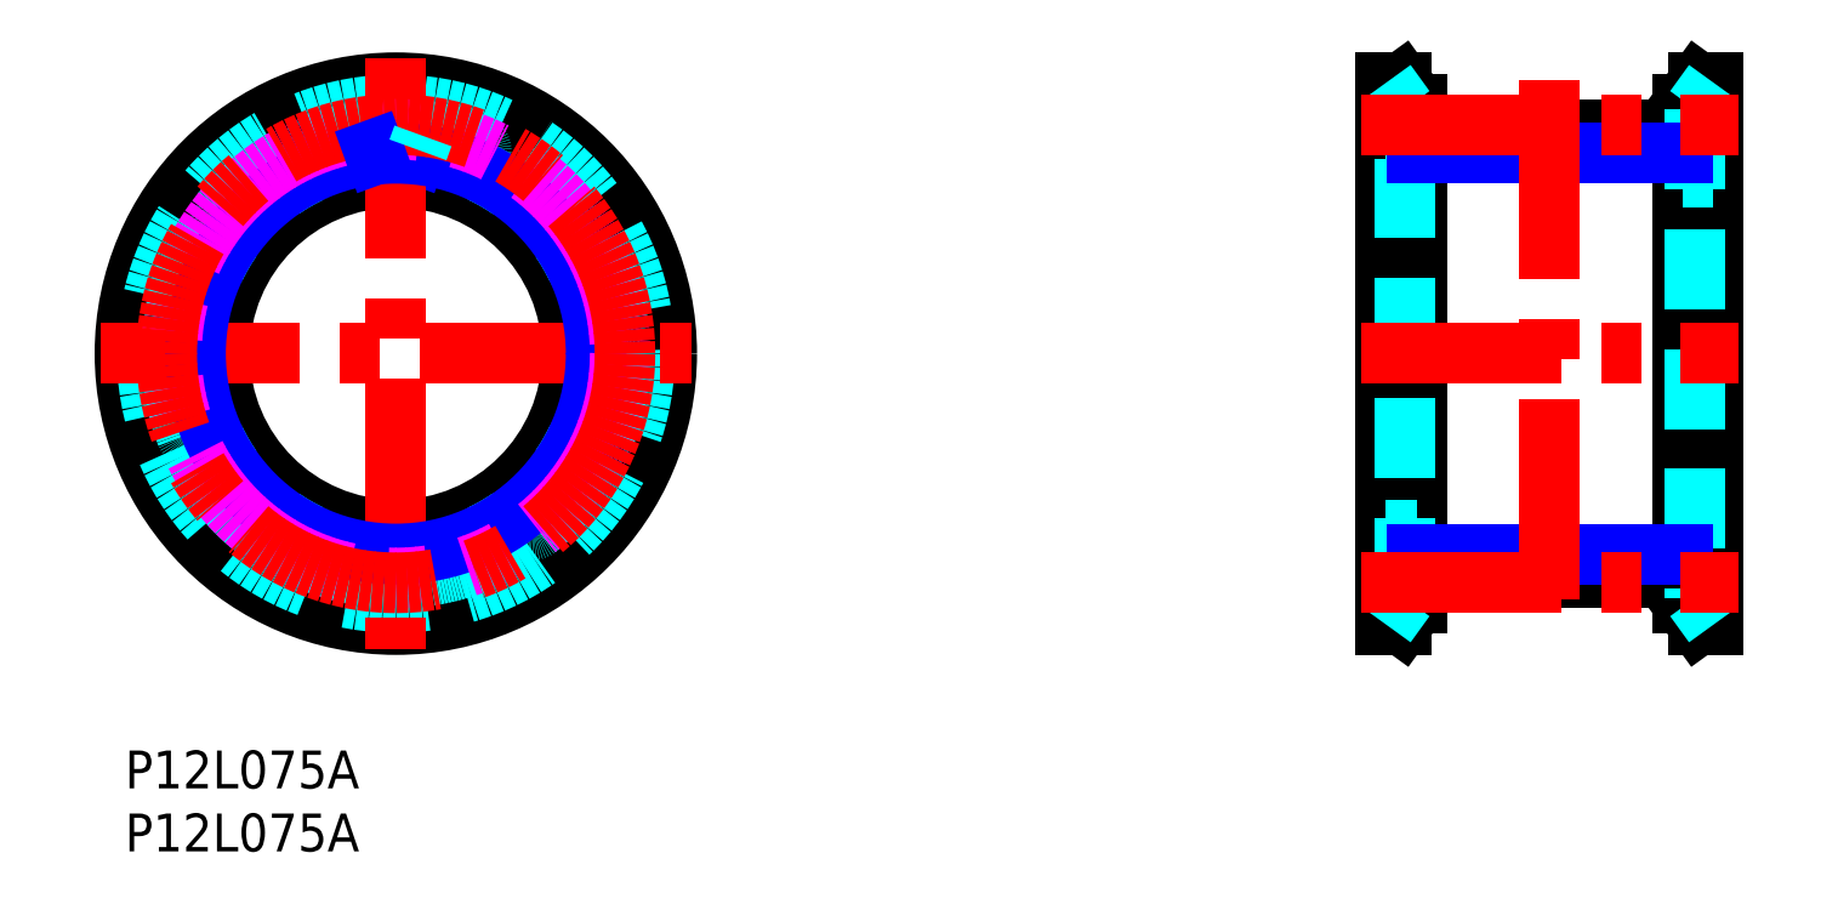
<metadata>
{"format":"dxf","ext":"dxf","renderer":"ezdxf+matplotlib","layout":"modelspace","background":"white","min_lineweight":24,"dpi":150}
</metadata>
<code>
0
SECTION
2
ENTITIES
0
TEXT
8
MSM_PART_NUMBER
10
0
20
-8
30
0
40
3
1
P12L075A
0
TEXT
8
MSM_PART_NUMBER
10
0
20
-3
30
0
40
3
1
P12L075A
0
CIRCLE
8
MSM_CONTINUOUS
10
21.5
20
31.5
30
0
40
19.43
0
CIRCLE
8
MSM_CONTINUOUS
10
21.5
20
31.5
30
0
40
21.5
0
CIRCLE
8
MSM_CONTINUOUS
10
21.5
20
31.5
30
0
40
14
0
CIRCLE
8
MSM_DASHED
10
21.5
20
31.5
30
0
40
19.75
0
LINE
8
MSM_DASHED
10
10.99
20
45.39
30
0
11
11.89
21
44.63
31
0
0
ARC
8
MSM_DASHED
10
12.21
20
45.02
30
0
40
0.5
50
230
51
304.5
0
ARC
8
MSM_DASHED
10
21.5
20
31.5
30
0
40
15.9
50
115.5
51
124.5
0
ARC
8
MSM_DASHED
10
14.44
20
46.3
30
0
40
0.5
50
295.5
51
10
0
LINE
8
MSM_DASHED
10
14.93
20
46.39
30
0
11
14.73
21
47.54
31
0
0
ARC
8
MSM_DASHED
10
15.22
20
47.63
30
0
40
0.5
50
111.3
51
190
0
ARC
8
MSM_DASHED
10
21.5
20
31.5
30
0
40
17.81
50
98.73
51
111.3
0
ARC
8
MSM_DASHED
10
18.87
20
48.61
30
0
40
0.5
50
20
51
98.73
0
LINE
8
MSM_DASHED
10
19.34
20
48.78
30
0
11
19.74
21
47.68
31
0
0
ARC
8
MSM_DASHED
10
20.21
20
47.85
30
0
40
0.5
50
200
51
274.5
0
ARC
8
MSM_DASHED
10
21.5
20
31.5
30
0
40
15.9
50
85.5
51
94.5
0
ARC
8
MSM_DASHED
10
22.79
20
47.85
30
0
40
0.5
50
265.5
51
340
0
LINE
8
MSM_NARROW
10
23.12
20
47.32
30
0
11
23.26
21
47.67
31
0
0
ARC
8
MSM_DASHED
10
24.13
20
48.61
30
0
40
0.5
50
81.27
51
160
0
ARC
8
MSM_DASHED
10
21.5
20
31.5
30
0
40
17.81
50
68.73
51
81.27
0
ARC
8
MSM_DASHED
10
27.78
20
47.63
30
0
40
0.5
50
350
51
68.73
0
LINE
8
MSM_DASHED
10
28.27
20
47.54
30
0
11
28.07
21
46.39
31
0
0
ARC
8
MSM_DASHED
10
28.56
20
46.3
30
0
40
0.5
50
170
51
244.5
0
ARC
8
MSM_DASHED
10
21.5
20
31.5
30
0
40
15.9
50
55.5
51
64.5
0
ARC
8
MSM_DASHED
10
30.79
20
45.02
30
0
40
0.5
50
235.5
51
310
0
LINE
8
MSM_DASHED
10
31.11
20
44.63
30
0
11
32.01
21
45.39
31
0
0
ARC
8
MSM_DASHED
10
32.33
20
45
30
0
40
0.5
50
51.27
51
130
0
ARC
8
MSM_DASHED
10
21.5
20
31.5
30
0
40
17.81
50
38.73
51
51.27
0
ARC
8
MSM_DASHED
10
35
20
42.33
30
0
40
0.5
50
320
51
38.73
0
LINE
8
MSM_DASHED
10
35.39
20
42.01
30
0
11
34.63
21
41.11
31
0
0
ARC
8
MSM_DASHED
10
35.02
20
40.79
30
0
40
0.5
50
140
51
214.5
0
ARC
8
MSM_DASHED
10
21.5
20
31.5
30
0
40
15.9
50
25.5
51
34.5
0
ARC
8
MSM_DASHED
10
36.3
20
38.56
30
0
40
0.5
50
205.5
51
280
0
LINE
8
MSM_DASHED
10
36.39
20
38.07
30
0
11
37.54
21
38.27
31
0
0
ARC
8
MSM_DASHED
10
37.63
20
37.78
30
0
40
0.5
50
21.27
51
100
0
ARC
8
MSM_DASHED
10
21.5
20
31.5
30
0
40
17.81
50
8.731
51
21.27
0
ARC
8
MSM_DASHED
10
38.61
20
34.13
30
0
40
0.5
50
290
51
8.731
0
LINE
8
MSM_DASHED
10
38.78
20
33.66
30
0
11
37.68
21
33.26
31
0
0
ARC
8
MSM_DASHED
10
37.85
20
32.79
30
0
40
0.5
50
110
51
184.5
0
ARC
8
MSM_DASHED
10
21.5
20
31.5
30
0
40
15.9
50
355.5
51
4.5
0
ARC
8
MSM_DASHED
10
37.85
20
30.21
30
0
40
0.5
50
175.5
51
250
0
LINE
8
MSM_DASHED
10
37.68
20
29.74
30
0
11
38.78
21
29.34
31
0
0
ARC
8
MSM_DASHED
10
38.61
20
28.87
30
0
40
0.5
50
351.3
51
70
0
ARC
8
MSM_DASHED
10
21.5
20
31.5
30
0
40
17.81
50
338.7
51
351.3
0
ARC
8
MSM_DASHED
10
37.63
20
25.22
30
0
40
0.5
50
260
51
338.7
0
LINE
8
MSM_DASHED
10
34.63
20
21.89
30
0
11
35.39
21
20.99
31
0
0
ARC
8
MSM_DASHED
10
35
20
20.67
30
0
40
0.5
50
321.3
51
40
0
ARC
8
MSM_DASHED
10
21.5
20
31.5
30
0
40
17.81
50
308.7
51
321.3
0
ARC
8
MSM_DASHED
10
32.33
20
18
30
0
40
0.5
50
230
51
308.7
0
LINE
8
MSM_DASHED
10
32.01
20
17.61
30
0
11
31.11
21
18.37
31
0
0
ARC
8
MSM_DASHED
10
21.5
20
31.5
30
0
40
15.9
50
295.5
51
304.5
0
LINE
8
MSM_DASHED
10
28.07
20
16.61
30
0
11
28.27
21
15.46
31
0
0
ARC
8
MSM_DASHED
10
27.78
20
15.37
30
0
40
0.5
50
291.3
51
10
0
ARC
8
MSM_DASHED
10
21.5
20
31.5
30
0
40
17.81
50
278.7
51
291.3
0
ARC
8
MSM_DASHED
10
24.13
20
14.39
30
0
40
0.5
50
200
51
278.7
0
LINE
8
MSM_DASHED
10
23.66
20
14.22
30
0
11
23.26
21
15.32
31
0
0
ARC
8
MSM_DASHED
10
22.79
20
15.15
30
0
40
0.5
50
20
51
94.5
0
ARC
8
MSM_DASHED
10
21.5
20
31.5
30
0
40
15.9
50
265.5
51
274.5
0
ARC
8
MSM_DASHED
10
20.21
20
15.15
30
0
40
0.5
50
85.5
51
160
0
LINE
8
MSM_DASHED
10
19.74
20
15.32
30
0
11
19.34
21
14.22
31
0
0
ARC
8
MSM_DASHED
10
18.87
20
14.39
30
0
40
0.5
50
261.3
51
340
0
ARC
8
MSM_DASHED
10
21.5
20
31.5
30
0
40
17.81
50
248.7
51
261.3
0
ARC
8
MSM_DASHED
10
15.22
20
15.37
30
0
40
0.5
50
170
51
248.7
0
LINE
8
MSM_DASHED
10
14.73
20
15.46
30
0
11
14.93
21
16.61
31
0
0
ARC
8
MSM_DASHED
10
14.44
20
16.7
30
0
40
0.5
50
350
51
64.5
0
ARC
8
MSM_DASHED
10
21.5
20
31.5
30
0
40
15.9
50
235.5
51
244.5
0
ARC
8
MSM_DASHED
10
12.21
20
17.98
30
0
40
0.5
50
55.5
51
130
0
LINE
8
MSM_DASHED
10
11.89
20
18.37
30
0
11
10.99
21
17.61
31
0
0
ARC
8
MSM_DASHED
10
10.67
20
18
30
0
40
0.5
50
231.3
51
310
0
ARC
8
MSM_DASHED
10
21.5
20
31.5
30
0
40
17.81
50
218.7
51
231.3
0
ARC
8
MSM_DASHED
10
7.997
20
20.67
30
0
40
0.5
50
140
51
218.7
0
LINE
8
MSM_DASHED
10
7.614
20
20.99
30
0
11
8.367
21
21.89
31
0
0
ARC
8
MSM_DASHED
10
7.984
20
22.21
30
0
40
0.5
50
320
51
34.5
0
ARC
8
MSM_DASHED
10
21.5
20
31.5
30
0
40
15.9
50
205.5
51
214.5
0
ARC
8
MSM_DASHED
10
6.698
20
24.44
30
0
40
0.5
50
25.5
51
100
0
LINE
8
MSM_DASHED
10
6.611
20
24.93
30
0
11
5.456
21
24.73
31
0
0
ARC
8
MSM_DASHED
10
5.369
20
25.22
30
0
40
0.5
50
201.3
51
280
0
ARC
8
MSM_DASHED
10
21.5
20
31.5
30
0
40
17.81
50
188.7
51
201.3
0
ARC
8
MSM_DASHED
10
4.391
20
28.87
30
0
40
0.5
50
110
51
188.7
0
LINE
8
MSM_DASHED
10
4.22
20
29.34
30
0
11
5.322
21
29.74
31
0
0
ARC
8
MSM_DASHED
10
5.151
20
30.21
30
0
40
0.5
50
290
51
4.5
0
ARC
8
MSM_DASHED
10
21.5
20
31.5
30
0
40
15.9
50
175.5
51
184.5
0
ARC
8
MSM_DASHED
10
5.151
20
32.79
30
0
40
0.5
50
355.5
51
70
0
LINE
8
MSM_DASHED
10
5.322
20
33.26
30
0
11
4.22
21
33.66
31
0
0
ARC
8
MSM_DASHED
10
4.391
20
34.13
30
0
40
0.5
50
171.3
51
250
0
ARC
8
MSM_DASHED
10
21.5
20
31.5
30
0
40
17.81
50
158.7
51
171.3
0
ARC
8
MSM_DASHED
10
5.369
20
37.78
30
0
40
0.5
50
80
51
158.7
0
LINE
8
MSM_DASHED
10
5.456
20
38.27
30
0
11
6.611
21
38.07
31
0
0
ARC
8
MSM_DASHED
10
6.698
20
38.56
30
0
40
0.5
50
260
51
334.5
0
ARC
8
MSM_DASHED
10
21.5
20
31.5
30
0
40
15.9
50
145.5
51
154.5
0
ARC
8
MSM_DASHED
10
7.984
20
40.79
30
0
40
0.5
50
325.5
51
40
0
LINE
8
MSM_DASHED
10
8.367
20
41.11
30
0
11
7.614
21
42.01
31
0
0
ARC
8
MSM_DASHED
10
7.997
20
42.33
30
0
40
0.5
50
141.3
51
220
0
ARC
8
MSM_DASHED
10
21.5
20
31.5
30
0
40
17.81
50
128.7
51
141.3
0
ARC
8
MSM_DASHED
10
10.67
20
45
30
0
40
0.5
50
50
51
128.7
0
ARC
8
MSM_DASHED
10
28.56
20
16.7
30
0
40
0.5
50
115.5
51
190
0
ARC
8
MSM_DASHED
10
21.5
20
31.5
30
0
40
15.9
50
325.5
51
334.5
0
ARC
8
MSM_DASHED
10
30.79
20
17.98
30
0
40
0.5
50
50
51
124.5
0
LINE
8
MSM_DASHED
10
37.54
20
24.73
30
0
11
36.39
21
24.93
31
0
0
ARC
8
MSM_DASHED
10
35.02
20
22.21
30
0
40
0.5
50
145.5
51
220
0
ARC
8
MSM_DASHED
10
36.3
20
24.44
30
0
40
0.5
50
80
51
154.5
0
LINE
8
MSM_CONTINUOUS
10
100.1
20
10
30
0
11
101.3
21
10
31
0
0
LINE
8
MSM_CONTINUOUS
10
101.3
20
53
30
0
11
100.1
21
53
31
0
0
LINE
8
MSM_CONTINUOUS
10
101.3
20
10
30
0
11
102.6
21
11.75
31
0
0
LINE
8
MSM_CONTINUOUS
10
102.6
20
51.25
30
0
11
101.3
21
53
31
0
0
LINE
8
MSM_CONTINUOUS
10
126.1
20
53
30
0
11
124.9
21
53
31
0
0
LINE
8
MSM_CONTINUOUS
10
124.9
20
10
30
0
11
126.1
21
10
31
0
0
LINE
8
MSM_CONTINUOUS
10
124.9
20
53
30
0
11
123.6
21
51.25
31
0
0
LINE
8
MSM_CONTINUOUS
10
123.6
20
11.75
30
0
11
124.9
21
10
31
0
0
LINE
8
MSM_CONTINUOUS
10
123.6
20
49.31
30
0
11
102.6
21
49.31
31
0
0
LINE
8
MSM_CONTINUOUS
10
102.6
20
13.69
30
0
11
123.6
21
13.69
31
0
0
LINE
8
MSM_CONTINUOUS
10
101.3
20
10
30
0
11
101.3
21
53
31
0
0
LINE
8
MSM_CONTINUOUS
10
100.1
20
10
30
0
11
100.1
21
53
31
0
0
LINE
8
MSM_CONTINUOUS
10
102.6
20
11.75
30
0
11
102.6
21
51.25
31
0
0
LINE
8
MSM_CONTINUOUS
10
124.9
20
53
30
0
11
124.9
21
10
31
0
0
LINE
8
MSM_CONTINUOUS
10
126.1
20
53
30
0
11
126.1
21
10
31
0
0
LINE
8
MSM_CONTINUOUS
10
123.6
20
51.25
30
0
11
123.6
21
11.75
31
0
0
LINE
8
MSM_DASHED
10
101.6
20
12.07
30
0
11
101.6
21
50.93
31
0
0
LINE
8
MSM_DASHED
10
124.6
20
50.93
30
0
11
124.6
21
12.07
31
0
0
LINE
8
MSM_DASHED
10
100.1
20
10
30
0
11
101.6
21
12.07
31
0
0
LINE
8
MSM_DASHED
10
101.6
20
50.93
30
0
11
100.1
21
53
31
0
0
LINE
8
MSM_DASHED
10
126.1
20
53
30
0
11
124.6
21
50.93
31
0
0
LINE
8
MSM_DASHED
10
124.6
20
12.07
30
0
11
126.1
21
10
31
0
0
LINE
8
MSM_DASHED
10
100.1
20
17.5
30
0
11
102.6
21
17.5
31
0
0
LINE
8
MSM_DASHED
10
102.6
20
45.5
30
0
11
100.1
21
45.5
31
0
0
LINE
8
MSM_DASHED
10
123.6
20
17.5
30
0
11
126.1
21
17.5
31
0
0
LINE
8
MSM_DASHED
10
126.1
20
45.5
30
0
11
123.6
21
45.5
31
0
0
LINE
8
MSM_CENTER
10
21.5
20
54.97
30
0
11
21.5
21
8.029
31
0
0
LINE
8
MSM_CENTER
10
-1.971
20
31.5
30
0
11
44.97
21
31.5
31
0
0
CIRCLE
8
MSM_NARROW
10
21.5
20
31.5
30
0
40
15.9
0
CIRCLE
8
MSM_IMAGINARY
10
21.5
20
31.5
30
0
40
17.81
0
LINE
8
MSM_NARROW
10
102.6
20
47.4
30
0
11
123.6
21
47.4
31
0
0
LINE
8
MSM_NARROW
10
102.6
20
15.6
30
0
11
123.6
21
15.6
31
0
0
CIRCLE
8
MSM_CENTER
10
21.5
20
31.5
30
0
40
18.19
0
LINE
8
MSM_NARROW
10
19.74
20
47.68
30
0
11
19.87
21
47.32
31
0
0
LINE
8
MSM_DASHED
10
23.26
20
47.67
30
0
11
23.66
21
48.78
31
0
0
LINE
8
MSM_CENTER
10
113.1
20
53.25
30
0
11
113.1
21
9.75
31
0
0
LINE
8
MSM_CENTER
10
98.1
20
31.5
30
0
11
128.1
21
31.5
31
0
0
LINE
8
MSM_CENTER
10
98.1
20
49.69
30
0
11
128.1
21
49.69
31
0
0
LINE
8
MSM_CENTER
10
98.1
20
13.31
30
0
11
128.1
21
13.31
31
0
0
VIEWPORT
8
0
10
142.6
20
99.11
30
0
40
510.5
41
222.2
68
     1
69
     1
0
VIEWPORT
8
MSM_CONTINUOUS
10
142.6
20
99.11
30
0
40
228.1
41
158.6
68
     2
69
     2
0
ENDSEC
0
EOF

</code>
